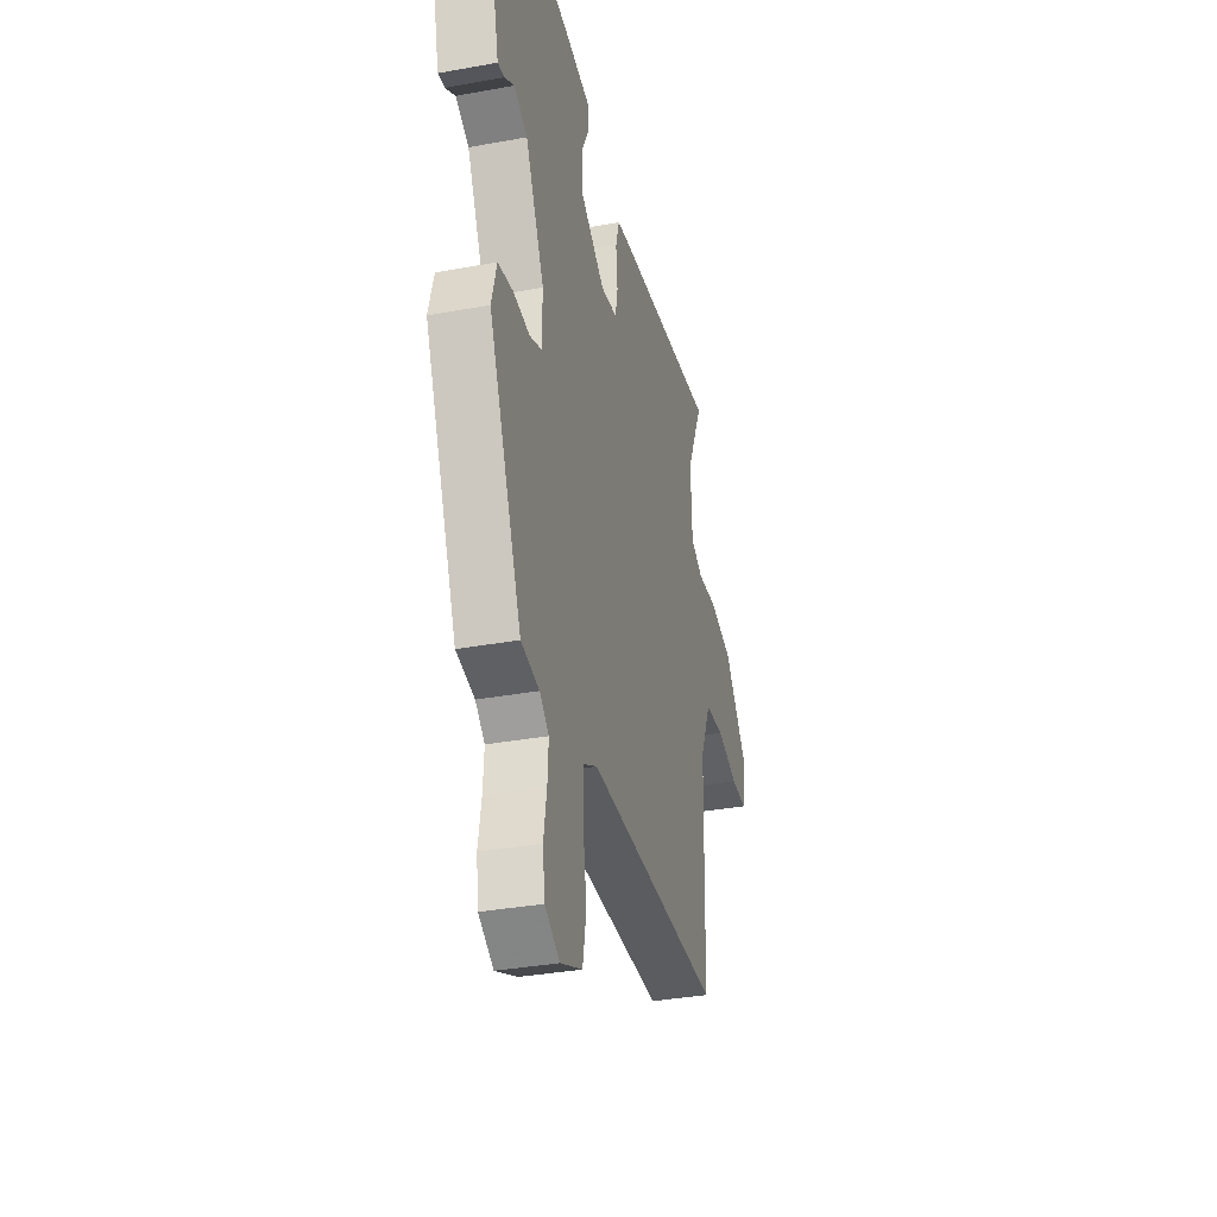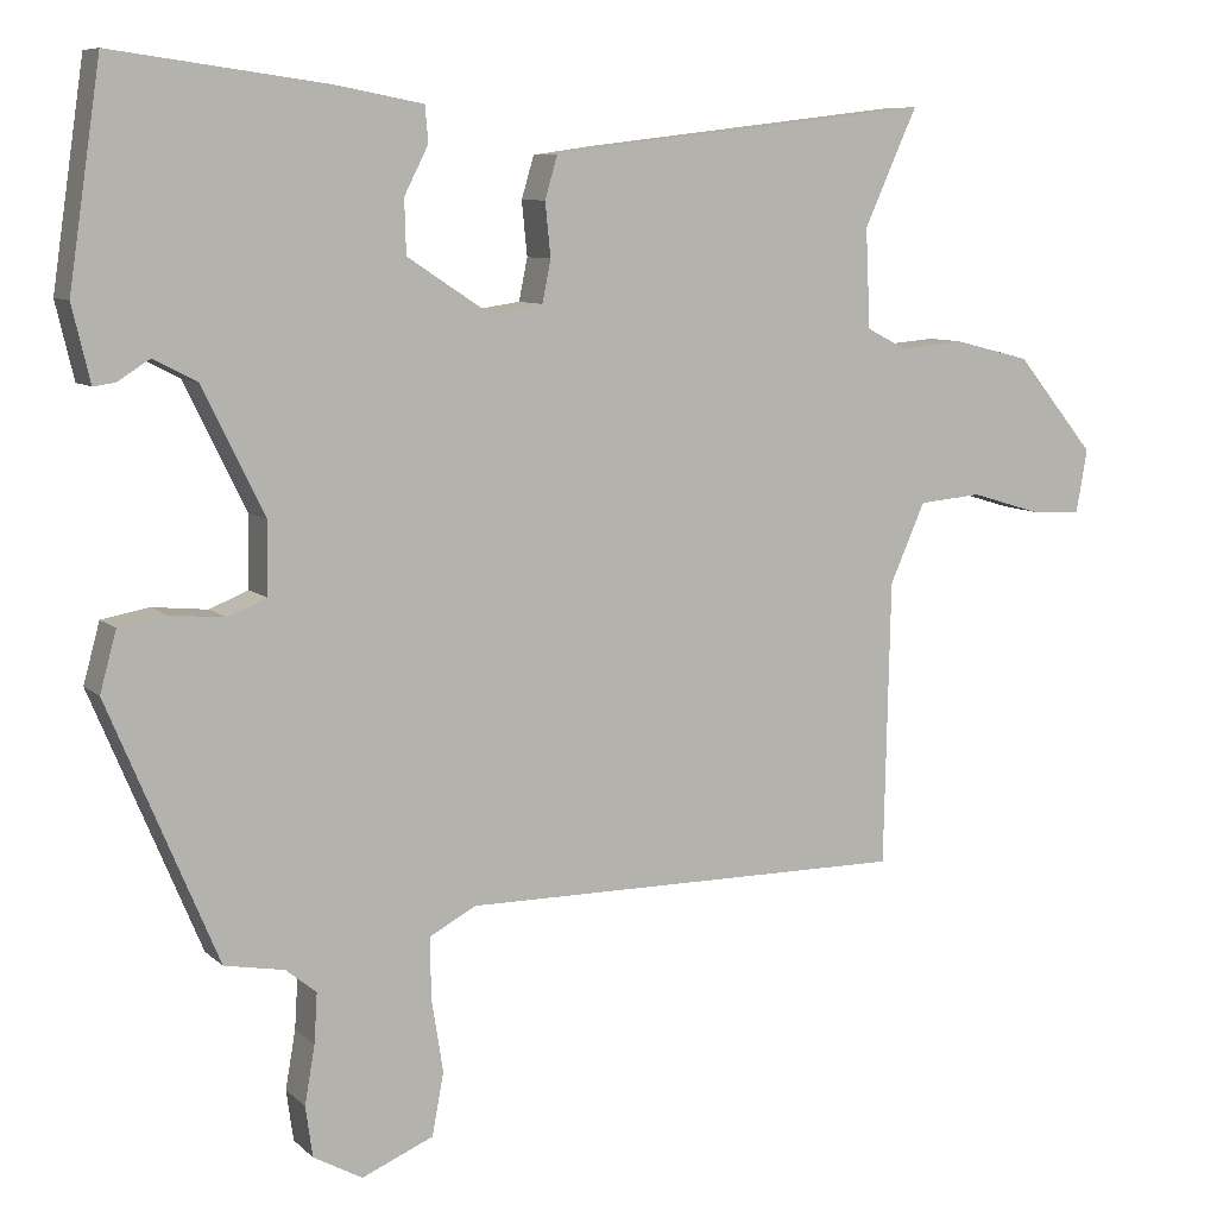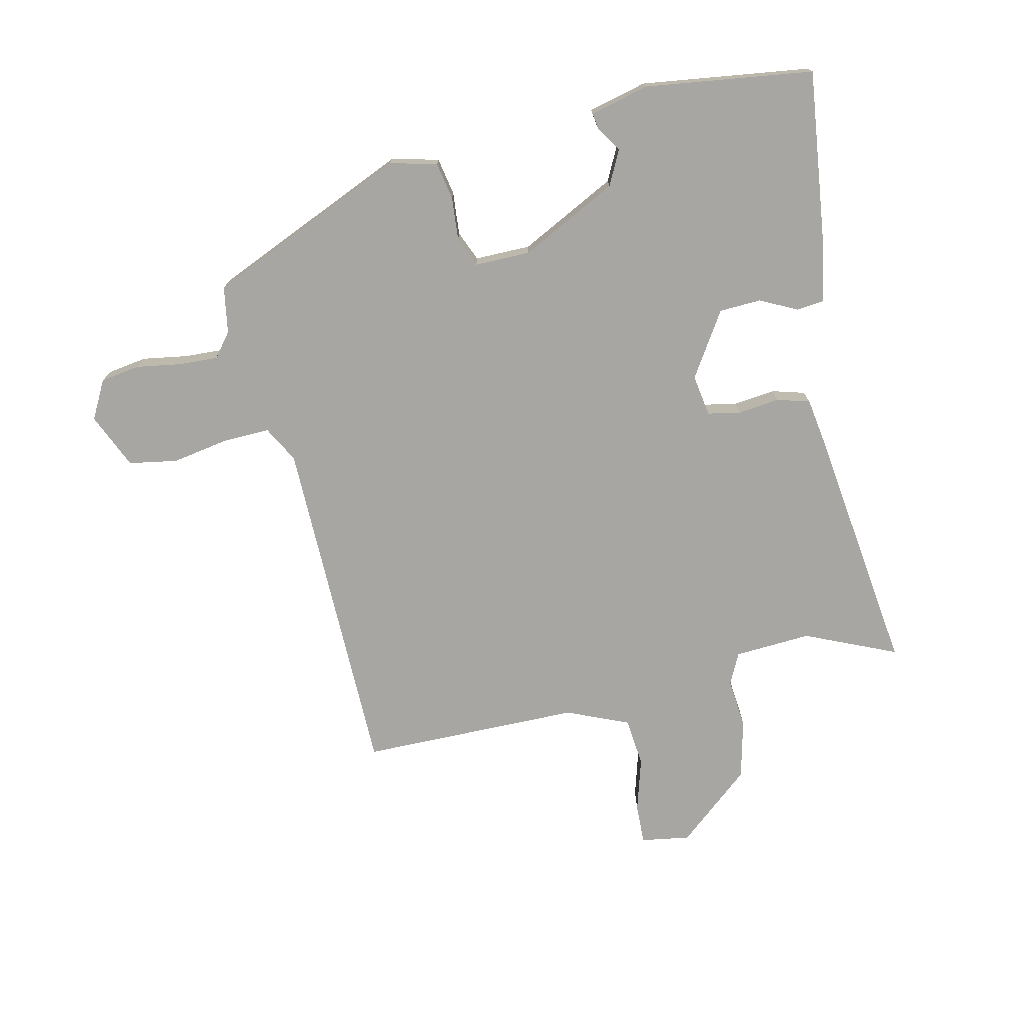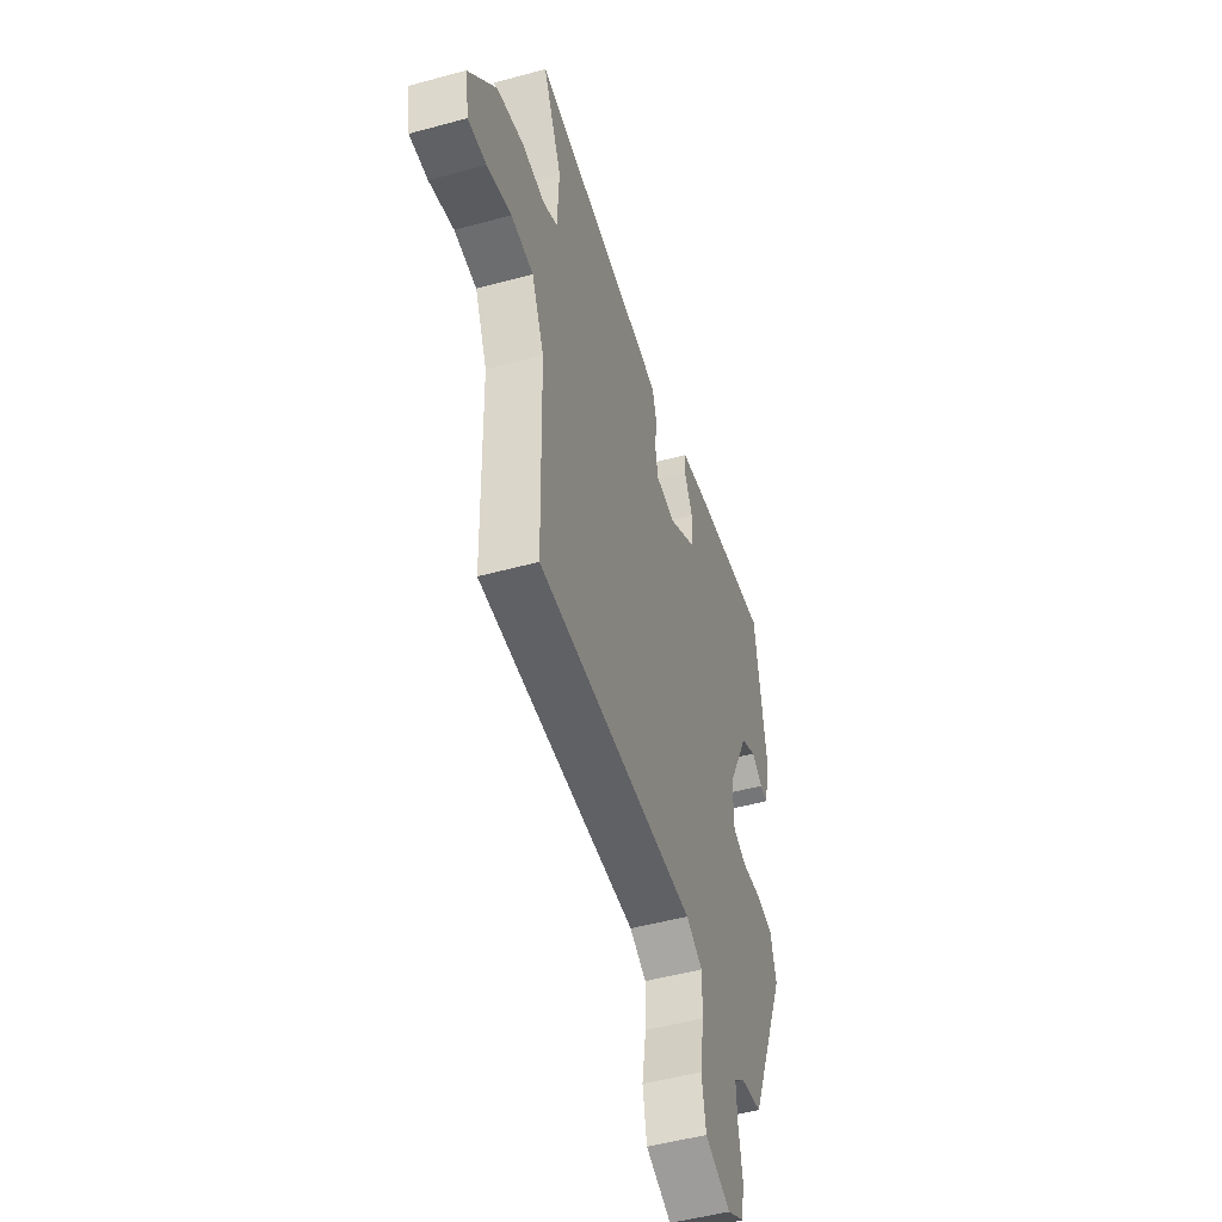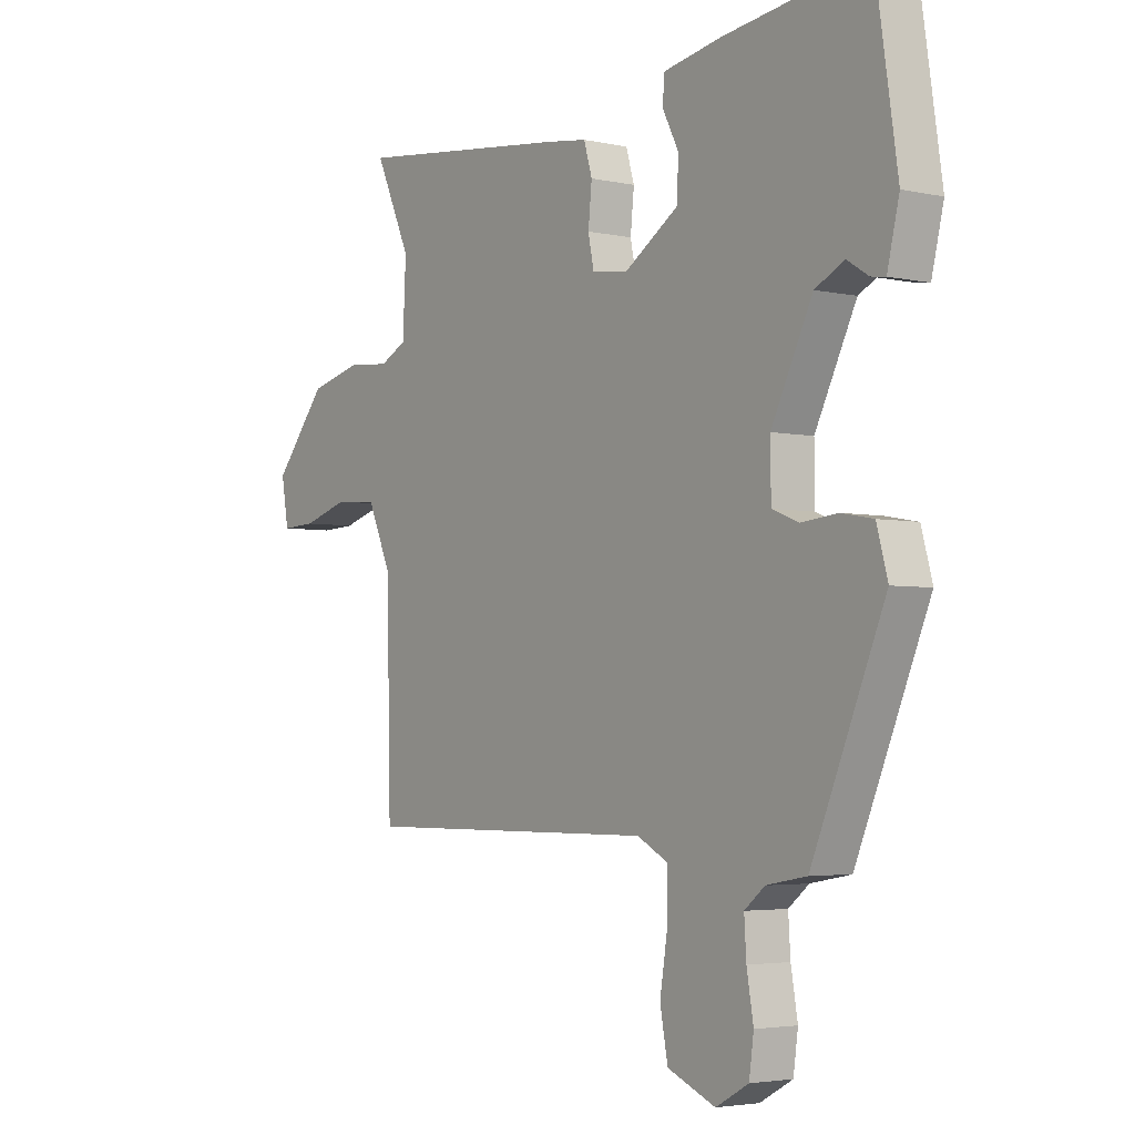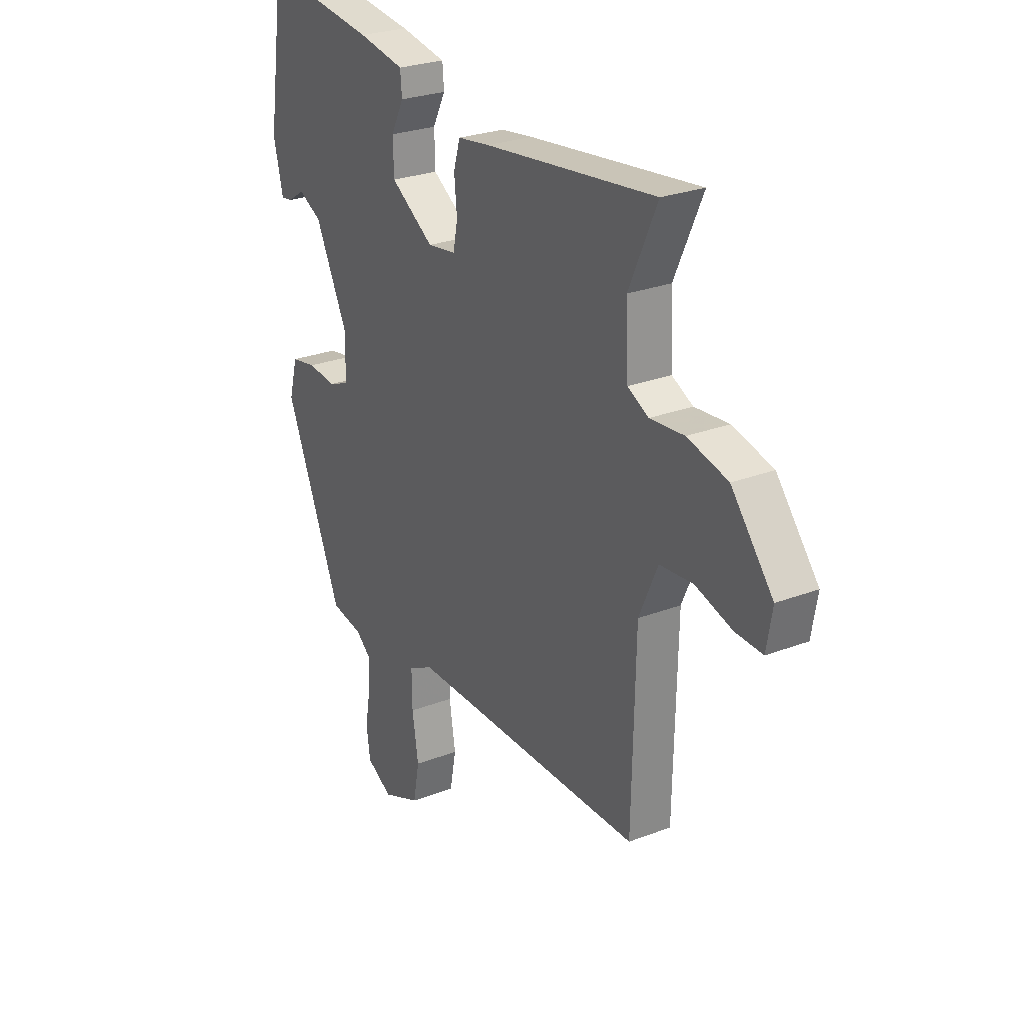
<metadata>
{"format":"obj","ext":"obj","renderer":"f3d","projection":"perspective","resolution":1024,"background":"white","views":[{"elev":-34.3,"azim":-76.1,"up":"+Z"},{"elev":8.4,"azim":-25.2,"up":"+Z"},{"elev":-74.1,"azim":-76.5,"up":"+Y"},{"elev":-49.3,"azim":106.9,"up":"+Z"},{"elev":-3.6,"azim":-126.6,"up":"+Z"},{"elev":26.4,"azim":58.8,"up":"+Z"}]}
</metadata>
<code>
v -0.495 0.07 0.564
v -0.22 0.07 0.527
v -0.108 0.07 0.506
v -0.104 0.07 0.46
v -0.135 0.07 0.399
v -0.133 0.07 0.33
v -0.028 0.07 0.261
v 0.041 0.07 0.271
v 0.052 0.07 0.325
v 0.045 0.07 0.394
v 0.061 0.07 0.448
v 0.139 0.07 0.459
v 0.555 0.07 0.508
v 0.487 0.07 0.358
v 0.493 0.07 0.231
v 0.544 0.07 0.205
v 0.627 0.07 0.212
v 0.725 0.07 0.187
v 0.826 0.07 0.064
v 0.812 0.07 -0.017
v 0.746 0.07 -0.014
v 0.657 0.07 0.013
v 0.576 0.07 0.006
v 0.531 0.07 -0.096
v 0.523 0.07 -0.461
v -0.051 0.07 -0.459
v -0.111 0.07 -0.491
v -0.11 0.07 -0.569
v -0.095 0.07 -0.663
v -0.11 0.07 -0.743
v -0.202 0.07 -0.782
v -0.265 0.07 -0.747
v -0.274 0.07 -0.682
v -0.261 0.07 -0.607
v -0.257 0.07 -0.543
v -0.296 0.07 -0.511
v -0.373 0.07 -0.497
v -0.513 0.07 -0.164
v -0.492 0.07 -0.087
v -0.431 0.07 -0.076
v -0.36 0.07 -0.083
v -0.31 0.07 -0.063
v -0.309 0.07 0.029
v -0.388 0.07 0.19
v -0.444 0.07 0.219
v -0.485 0.07 0.193
v -0.513 0.07 0.189
v -0.536 0.07 0.286
v -0.495 0 0.564
v -0.22 0 0.527
v -0.108 0 0.506
v -0.104 0 0.46
v -0.135 0 0.399
v -0.133 0 0.33
v -0.028 0 0.261
v 0.041 0 0.271
v 0.052 0 0.325
v 0.045 0 0.394
v 0.061 0 0.448
v 0.139 0 0.459
v 0.555 0 0.508
v 0.487 0 0.358
v 0.493 0 0.231
v 0.544 0 0.205
v 0.627 0 0.212
v 0.725 0 0.187
v 0.826 0 0.064
v 0.812 0 -0.017
v 0.746 0 -0.014
v 0.657 0 0.013
v 0.576 0 0.006
v 0.531 0 -0.096
v 0.523 0 -0.461
v -0.051 0 -0.459
v -0.111 0 -0.491
v -0.11 0 -0.569
v -0.095 0 -0.663
v -0.11 0 -0.743
v -0.202 0 -0.782
v -0.265 0 -0.747
v -0.274 0 -0.682
v -0.261 0 -0.607
v -0.257 0 -0.543
v -0.296 0 -0.511
v -0.373 0 -0.497
v -0.513 0 -0.164
v -0.492 0 -0.087
v -0.431 0 -0.076
v -0.36 0 -0.083
v -0.31 0 -0.063
v -0.309 0 0.029
v -0.388 0 0.19
v -0.444 0 0.219
v -0.485 0 0.193
v -0.513 0 0.189
v -0.536 0 0.286
f 45 46 47 48
f 44 45 48 1
f 43 44 1 2
f 42 43 2 3
f 38 39 40 41
f 36 37 38 41
f 35 36 41 42
f 31 32 33 34
f 31 34 35
f 28 29 30 31
f 27 28 31 35
f 26 27 35 42
f 24 25 26 42
f 19 20 21 22
f 19 22 23
f 16 17 18 19
f 16 19 23
f 15 16 23 24
f 11 12 13 14
f 9 10 11 14
f 8 9 14 15
f 7 8 15 24
f 3 4 5
f 42 3 5
f 42 5 6
f 7 24 42
f 6 7 42
f 96 95 94 93
f 49 96 93 92
f 50 49 92 91
f 51 50 91 90
f 89 88 87 86
f 89 86 85 84
f 90 89 84 83
f 82 81 80 79
f 83 82 79
f 79 78 77 76
f 83 79 76 75
f 90 83 75 74
f 90 74 73 72
f 70 69 68 67
f 71 70 67
f 67 66 65 64
f 71 67 64
f 72 71 64 63
f 62 61 60 59
f 62 59 58 57
f 63 62 57 56
f 72 63 56 55
f 53 52 51
f 53 51 90
f 54 53 90
f 90 72 55
f 90 55 54
f 1 49 50 2
f 2 50 51 3
f 3 51 52 4
f 4 52 53 5
f 5 53 54 6
f 6 54 55 7
f 7 55 56 8
f 8 56 57 9
f 9 57 58 10
f 10 58 59 11
f 11 59 60 12
f 12 60 61 13
f 13 61 62 14
f 14 62 63 15
f 15 63 64 16
f 16 64 65 17
f 17 65 66 18
f 18 66 67 19
f 19 67 68 20
f 20 68 69 21
f 21 69 70 22
f 22 70 71 23
f 23 71 72 24
f 24 72 73 25
f 25 73 74 26
f 26 74 75 27
f 27 75 76 28
f 28 76 77 29
f 29 77 78 30
f 30 78 79 31
f 31 79 80 32
f 32 80 81 33
f 33 81 82 34
f 34 82 83 35
f 35 83 84 36
f 36 84 85 37
f 37 85 86 38
f 38 86 87 39
f 39 87 88 40
f 40 88 89 41
f 41 89 90 42
f 42 90 91 43
f 43 91 92 44
f 44 92 93 45
f 45 93 94 46
f 46 94 95 47
f 47 95 96 48
f 48 96 49 1

</code>
